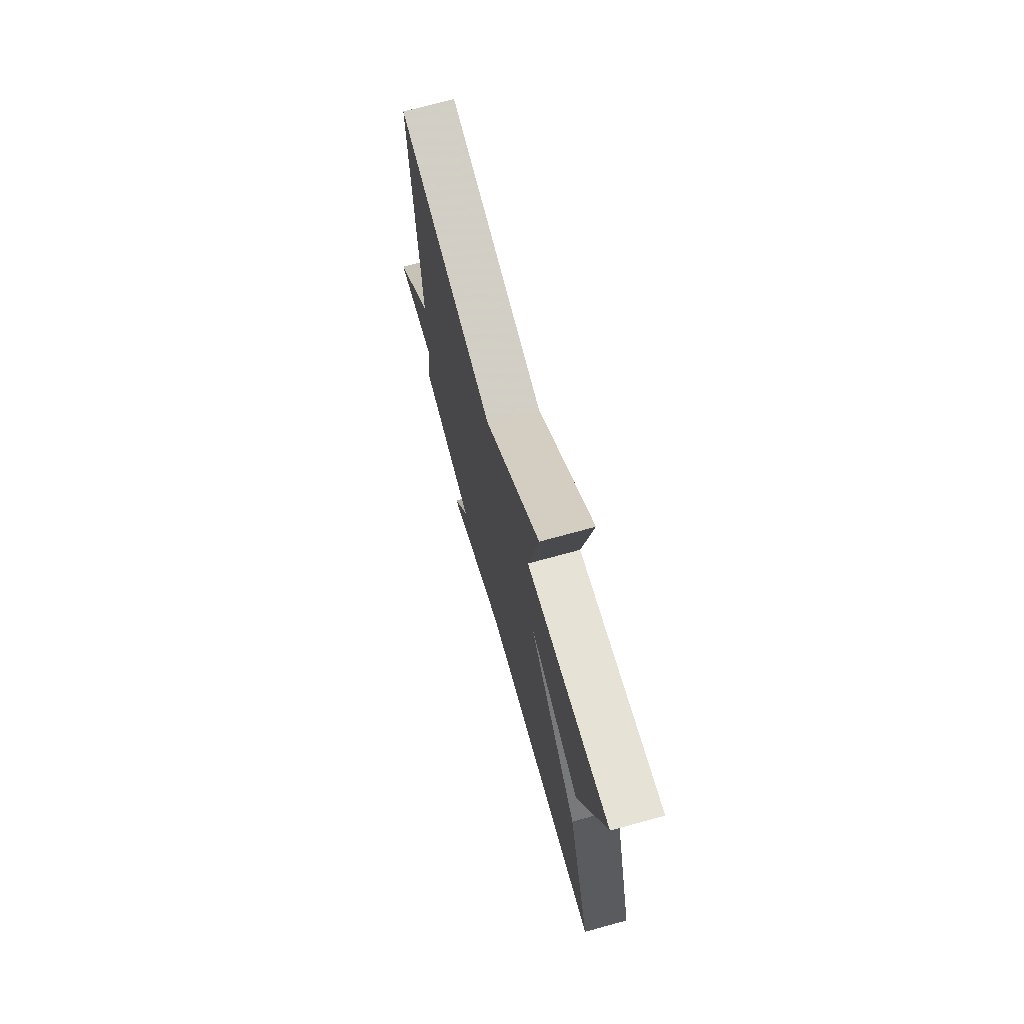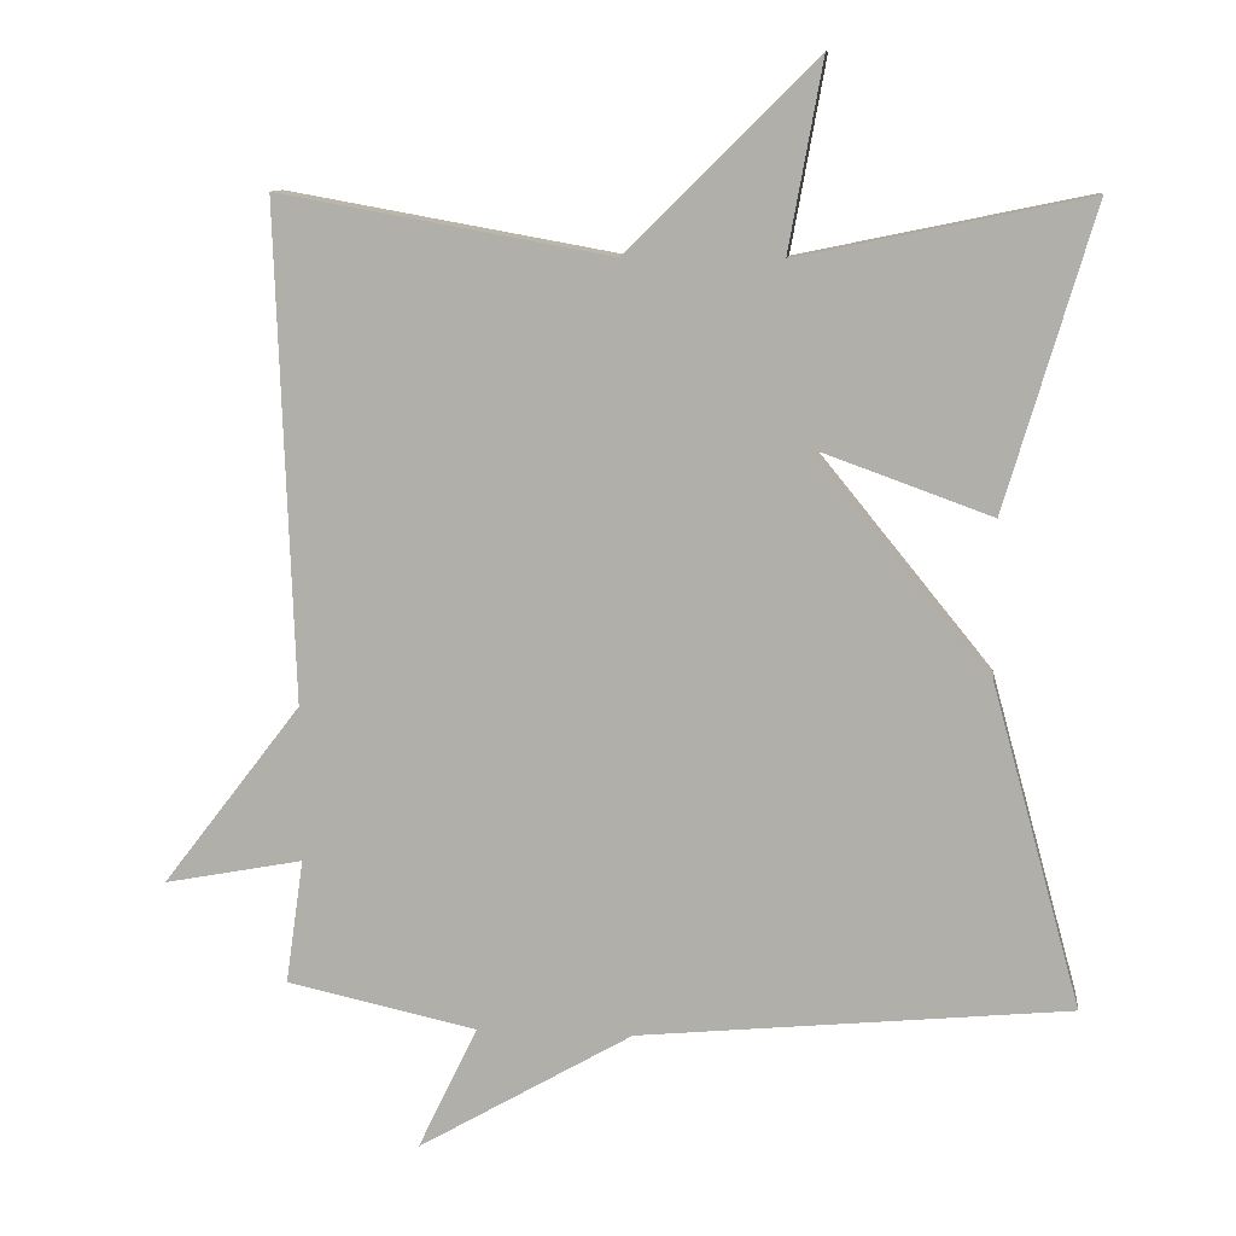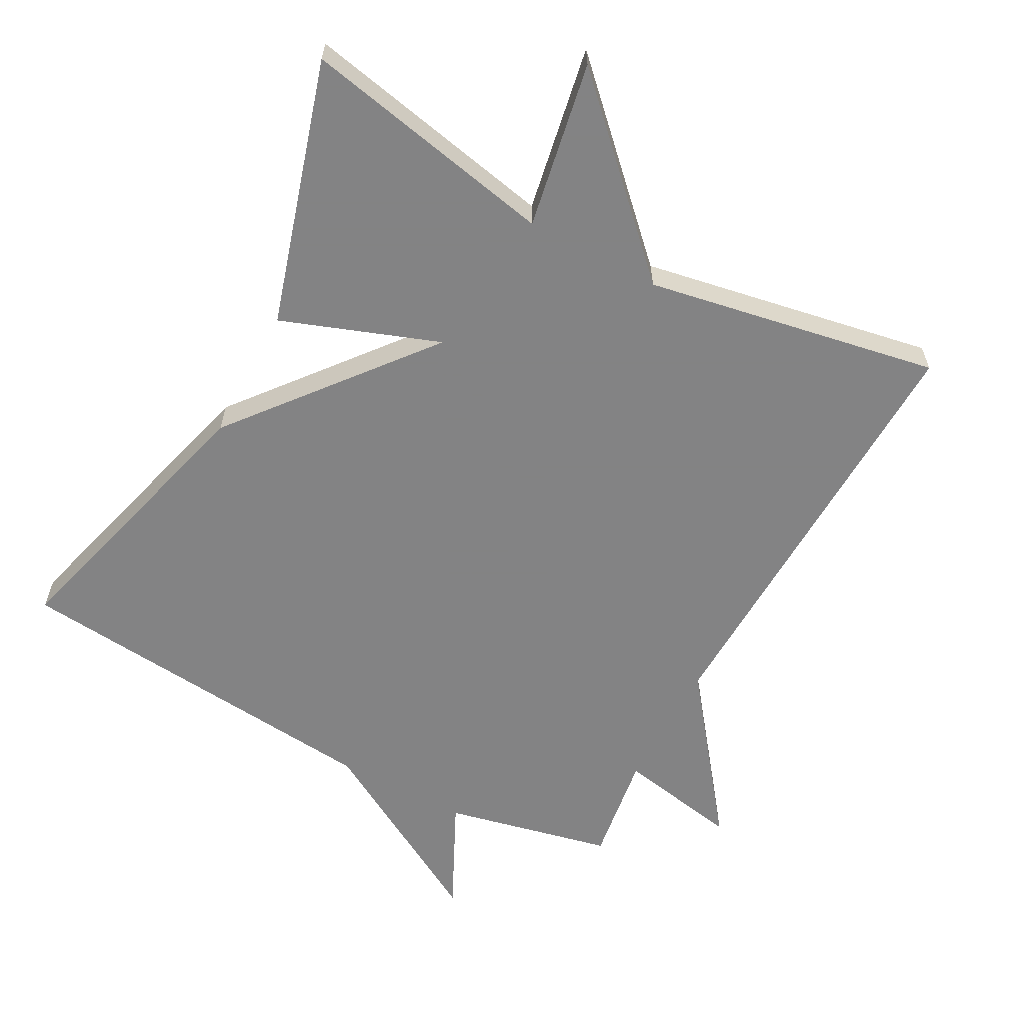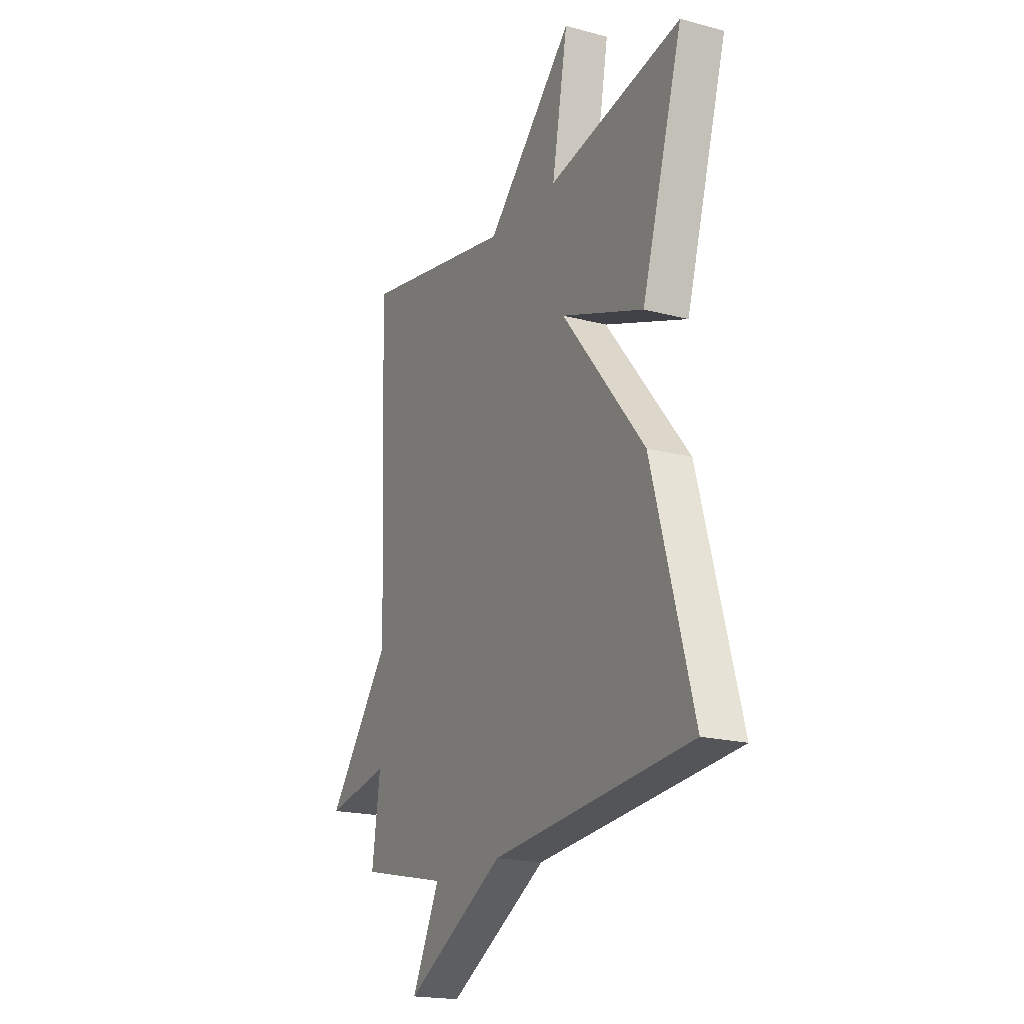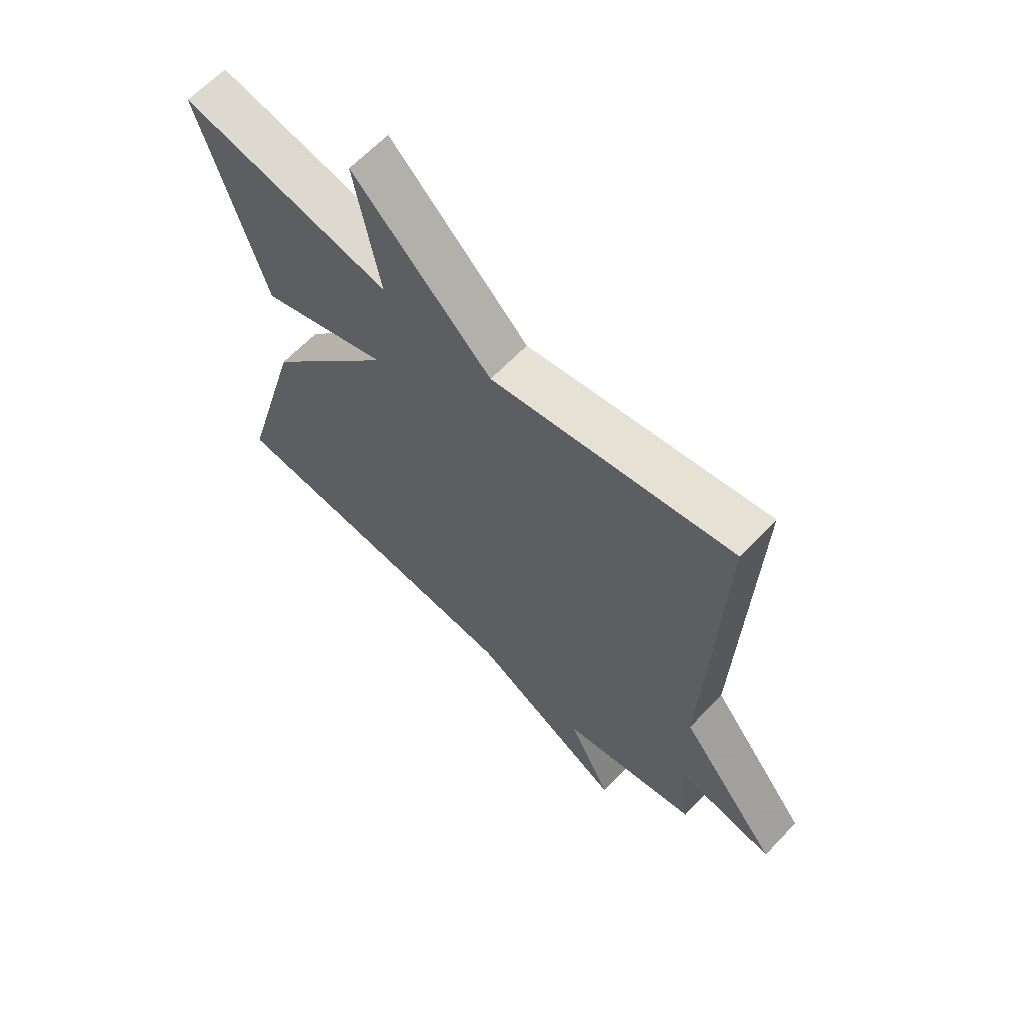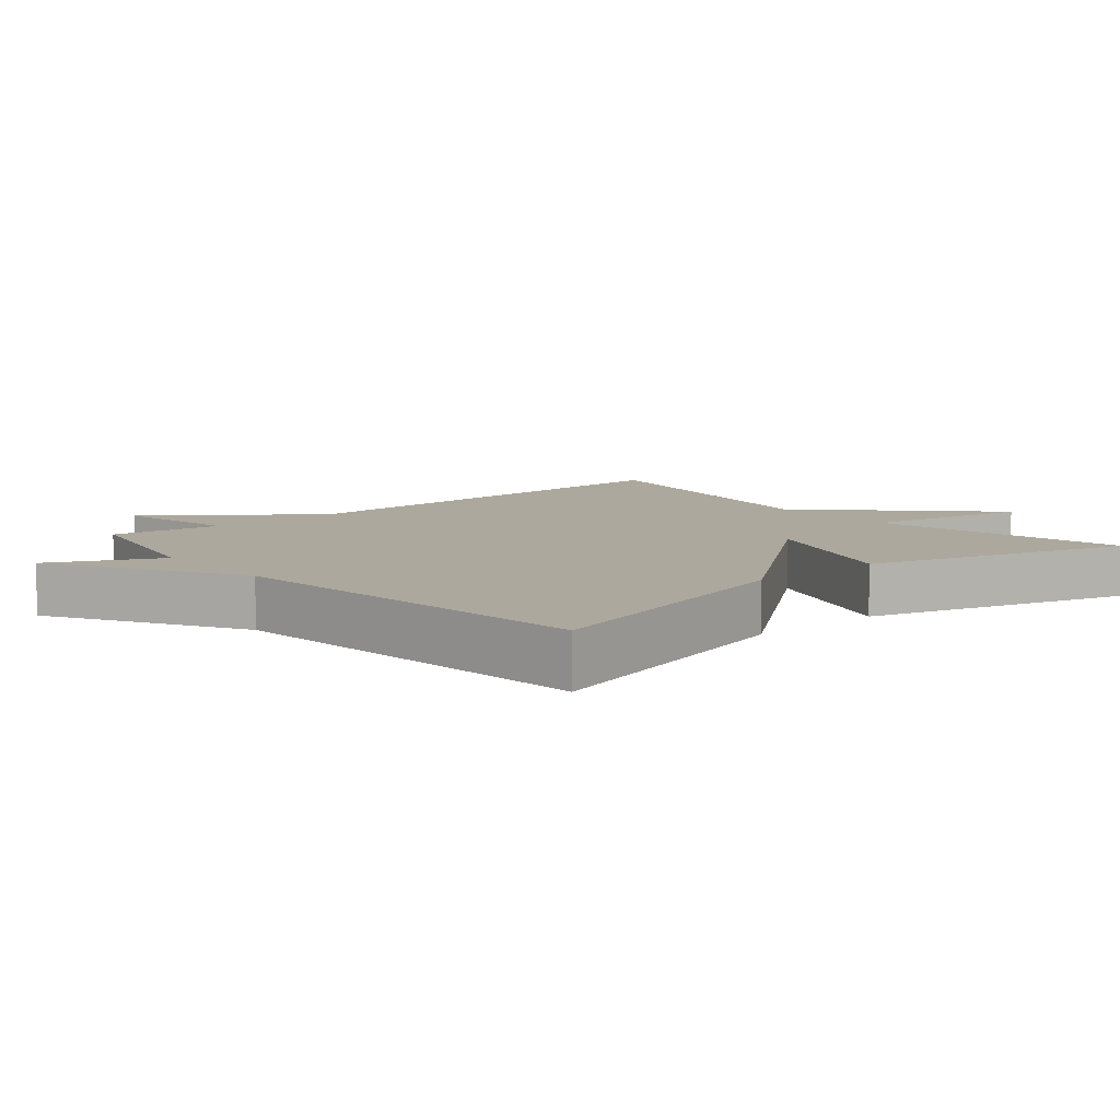
<metadata>
{"format":"obj","ext":"obj","renderer":"f3d","projection":"perspective","resolution":1024,"background":"white","views":[{"elev":72.8,"azim":-105.3,"up":"+Z"},{"elev":10.4,"azim":-173.4,"up":"+Z"},{"elev":-61.1,"azim":-28.1,"up":"+Y"},{"elev":-19.3,"azim":-116.7,"up":"+Z"},{"elev":64.1,"azim":43.5,"up":"+Z"},{"elev":8.7,"azim":-130.5,"up":"+Y"}]}
</metadata>
<code>
v -0.5 0.07 -0.5
v -0.386 0.07 -0.086
v -0.156 0.07 0.197
v -0.386 0.07 0.114
v -0.5 0.07 0.5
v -0.128 0.07 0.423
v -0.172 0.07 0.666
v 0.072 0.07 0.423
v 0.5 0.07 0.5
v 0.477 0.07 -0.139
v 0.656 0.07 -0.373
v 0.477 0.07 -0.339
v 0.5 0.07 -0.5
v 0.255 0.07 -0.554
v 0.332 0.07 -0.714
v 0.055 0.07 -0.554
v -0.5 0 -0.5
v -0.386 0 -0.086
v -0.156 0 0.197
v -0.386 0 0.114
v -0.5 0 0.5
v -0.128 0 0.423
v -0.172 0 0.666
v 0.072 0 0.423
v 0.5 0 0.5
v 0.477 0 -0.139
v 0.656 0 -0.373
v 0.477 0 -0.339
v 0.5 0 -0.5
v 0.255 0 -0.554
v 0.332 0 -0.714
v 0.055 0 -0.554
f 14 15 16
f 1 2 3
f 16 1 3
f 14 16 3
f 13 14 3
f 12 13 3
f 10 11 12 3
f 8 9 10 3
f 6 7 8
f 6 8 3 4
f 4 5 6
f 32 31 30
f 19 18 17
f 19 17 32
f 19 32 30
f 19 30 29
f 19 29 28
f 19 28 27 26
f 19 26 25 24
f 24 23 22
f 20 19 24 22
f 22 21 20
f 1 17 18 2
f 2 18 19 3
f 3 19 20 4
f 4 20 21 5
f 5 21 22 6
f 6 22 23 7
f 7 23 24 8
f 8 24 25 9
f 9 25 26 10
f 10 26 27 11
f 11 27 28 12
f 12 28 29 13
f 13 29 30 14
f 14 30 31 15
f 15 31 32 16
f 16 32 17 1

</code>
